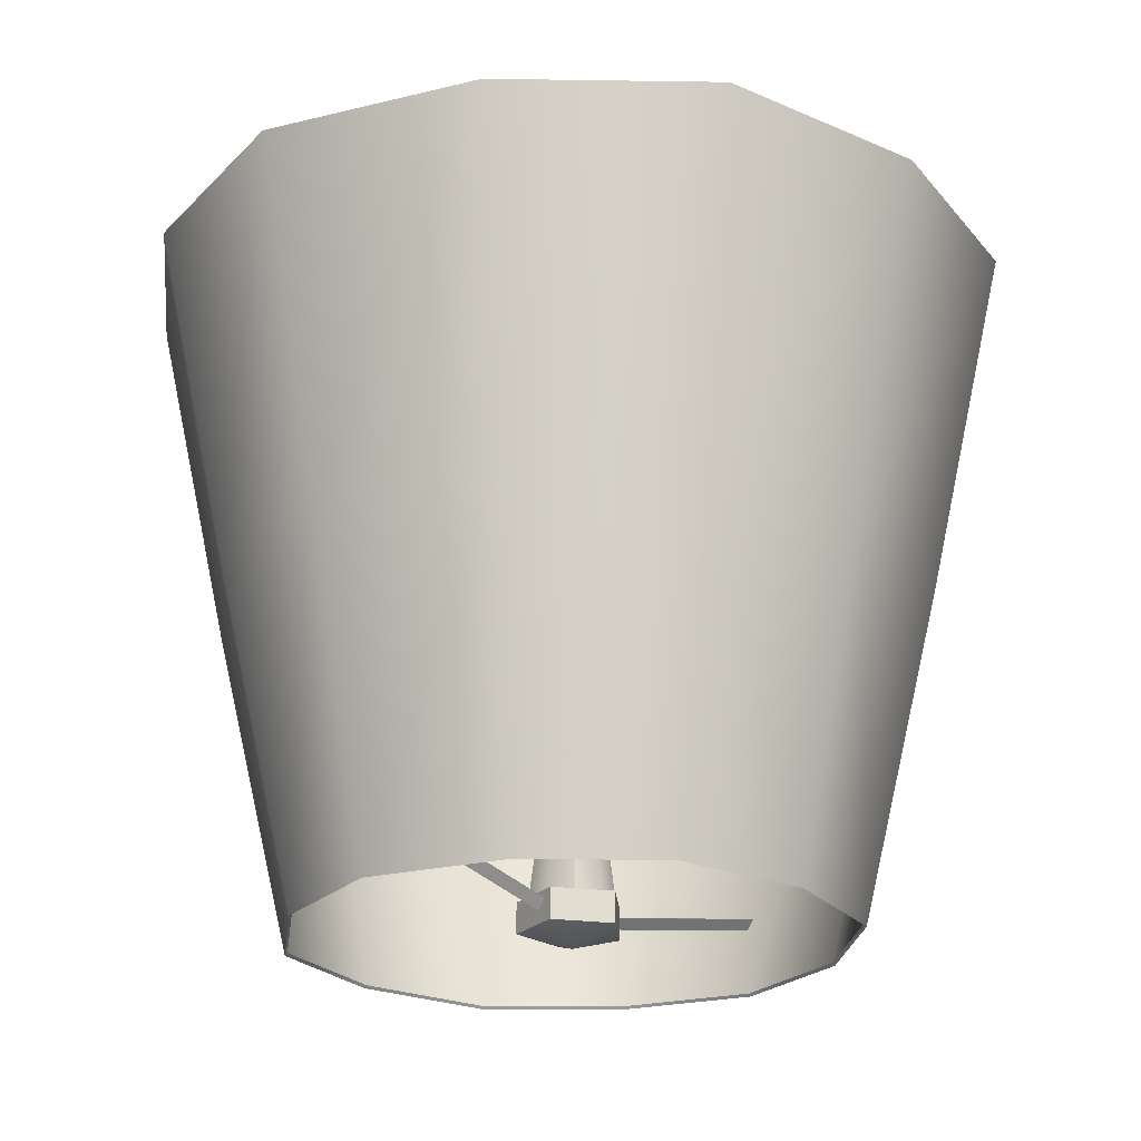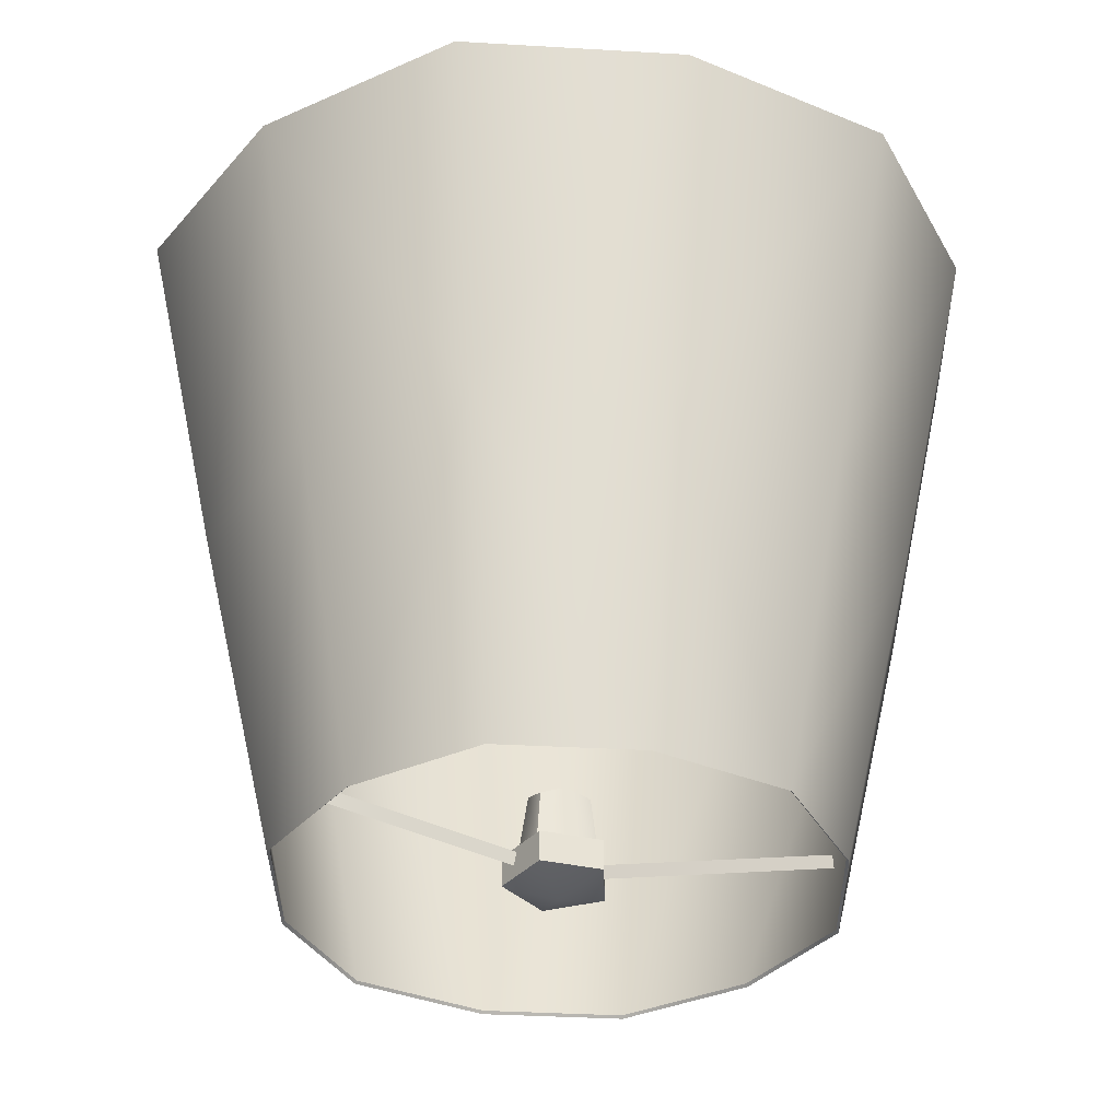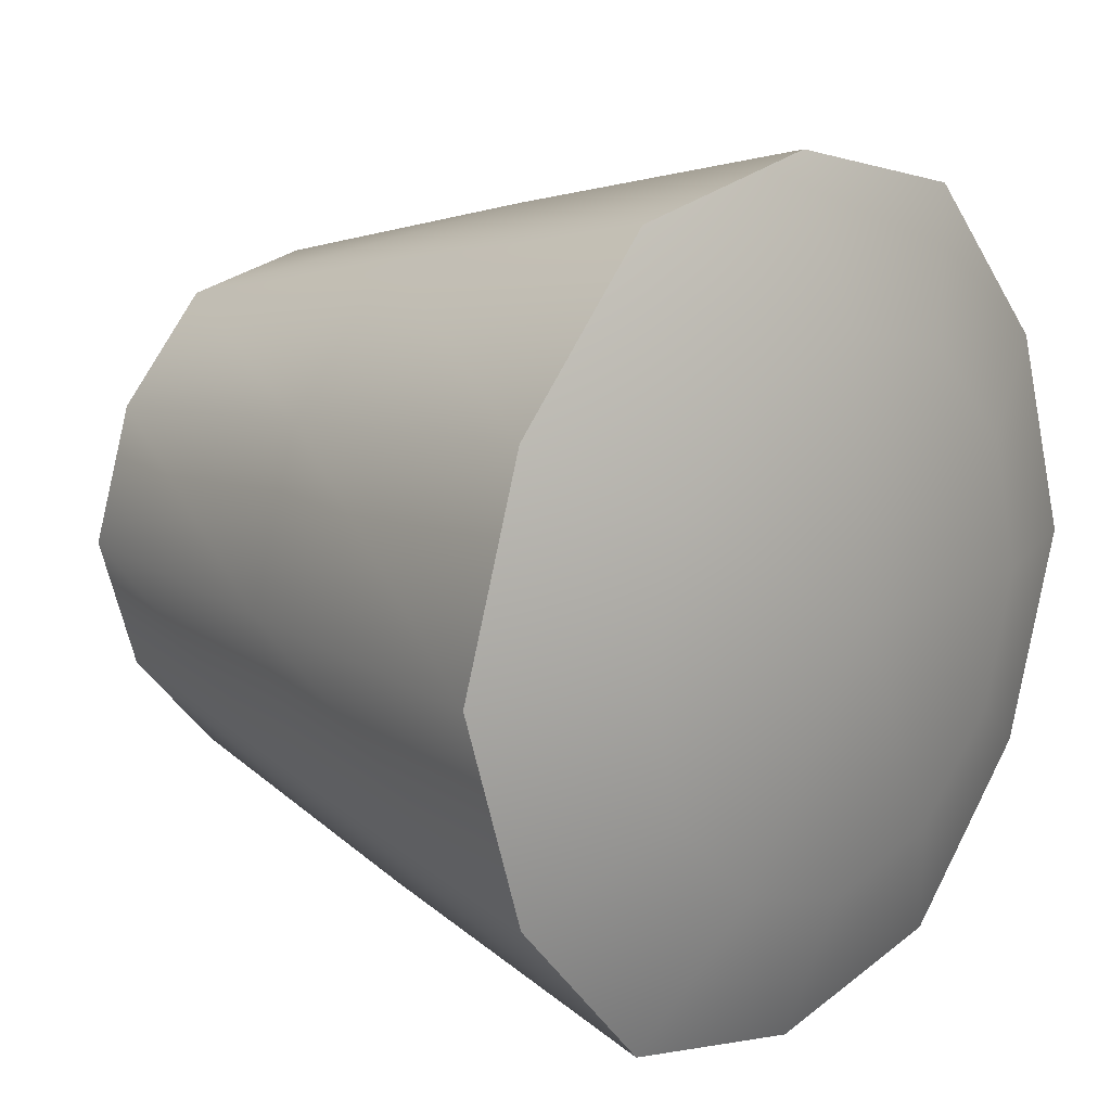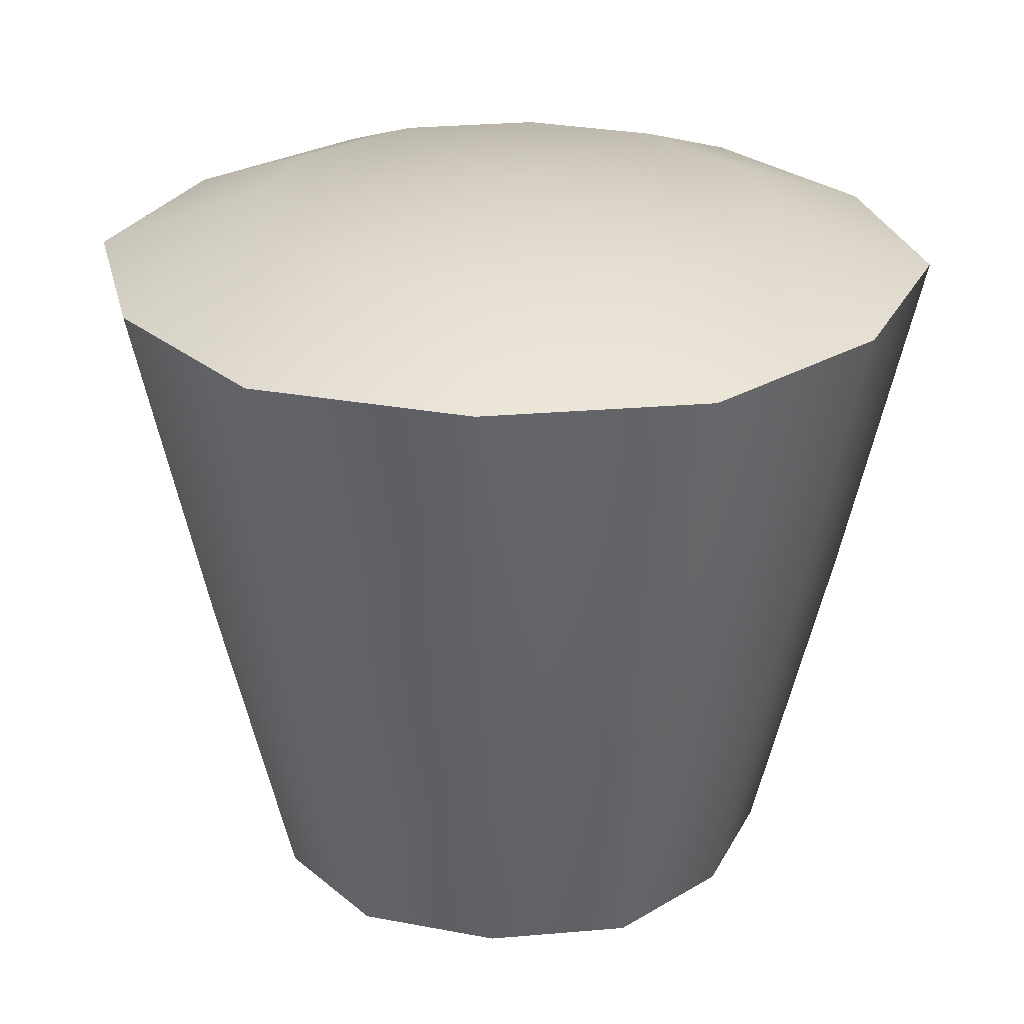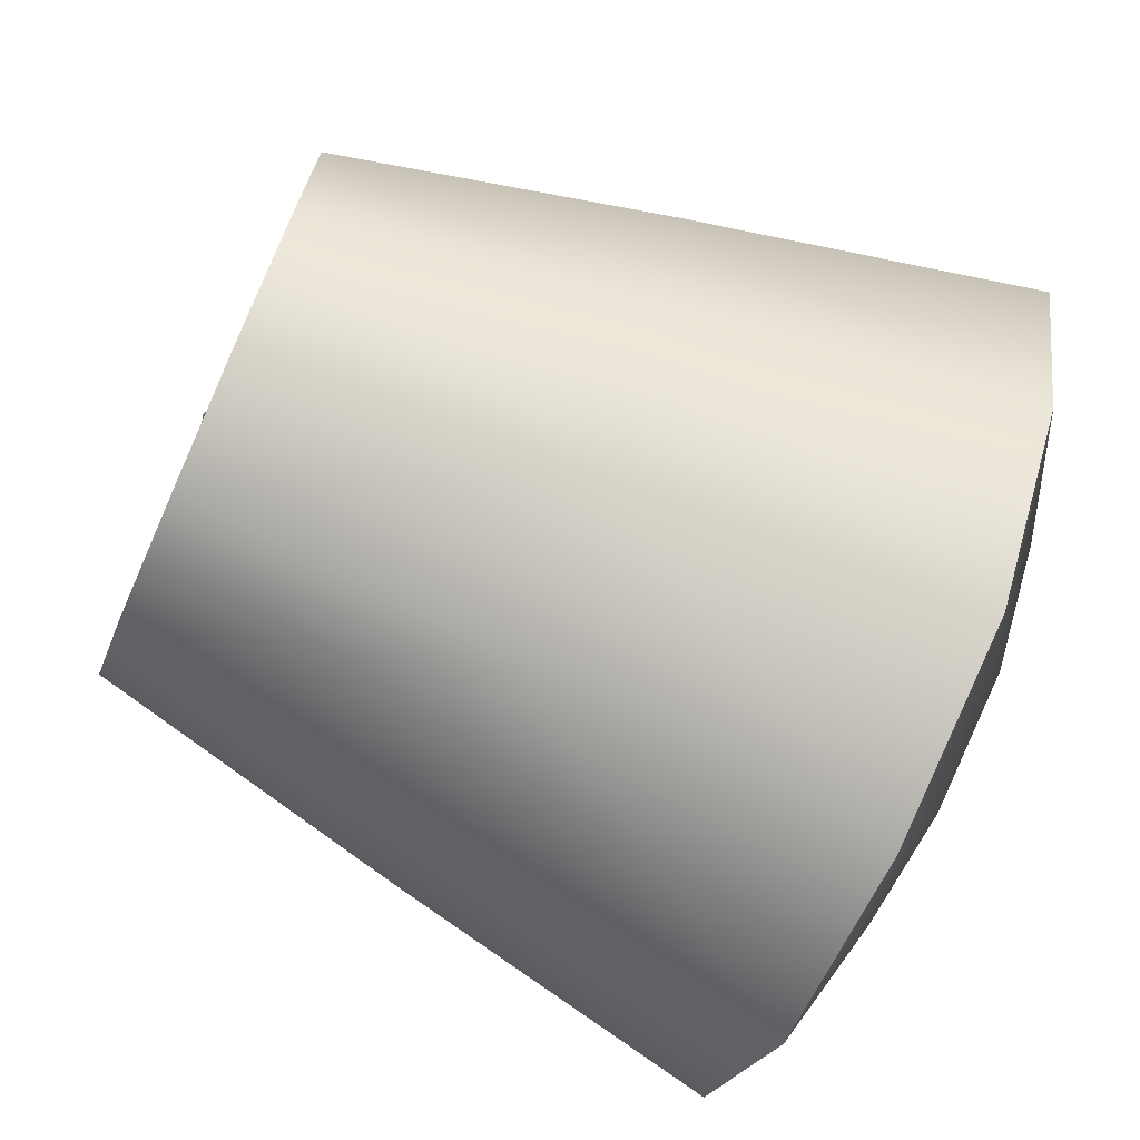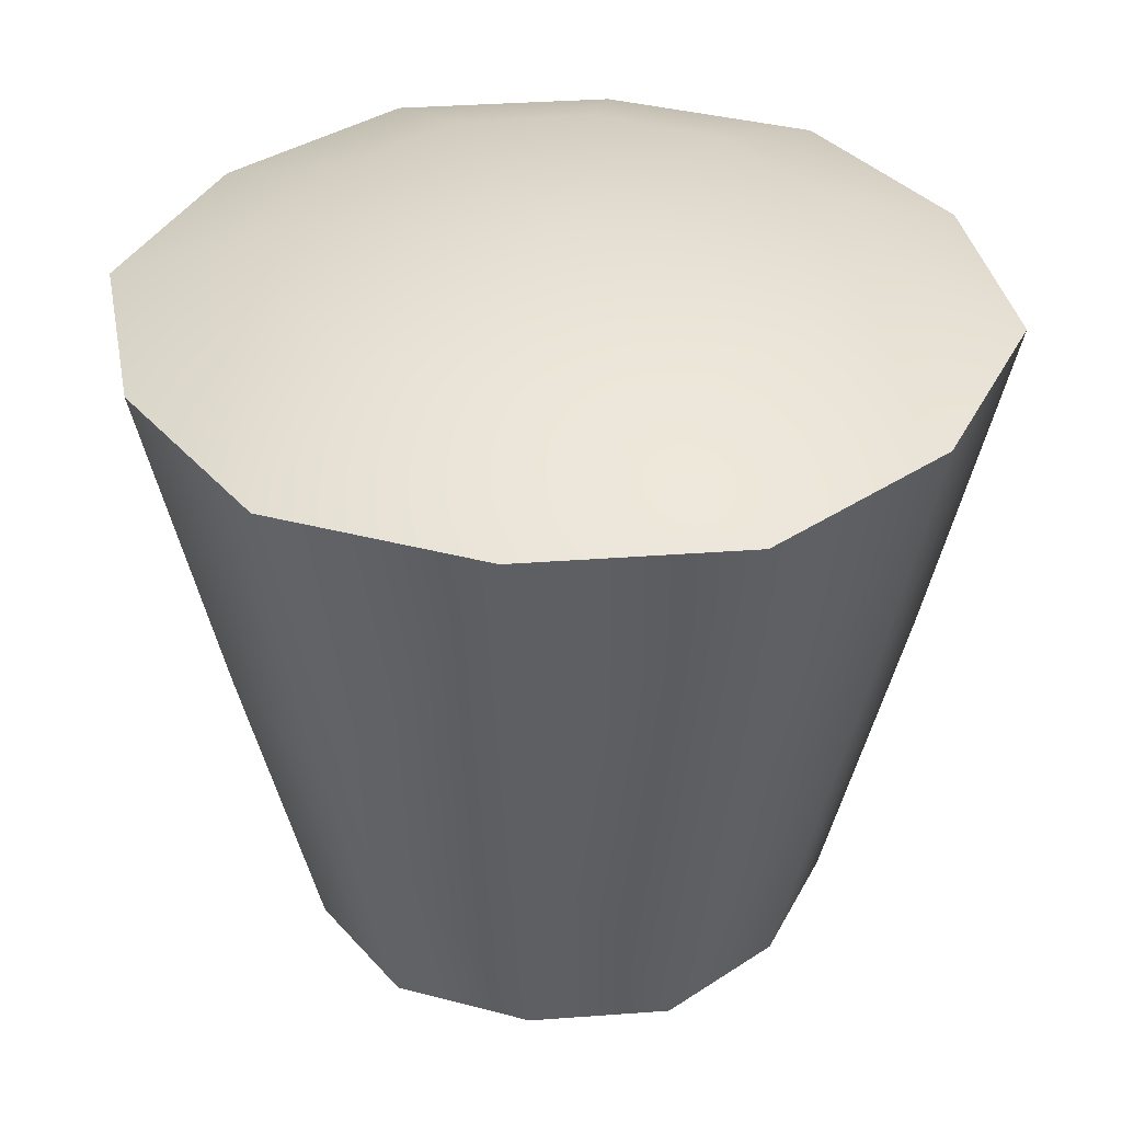
<metadata>
{"format":"obj","ext":"obj","renderer":"f3d","projection":"perspective","resolution":1024,"background":"white","views":[{"elev":-22.7,"azim":130.8,"up":"+Y"},{"elev":-34.7,"azim":-16.8,"up":"+Y"},{"elev":14.0,"azim":133.0,"up":"+Z"},{"elev":26.1,"azim":64.5,"up":"+Y"},{"elev":-73.2,"azim":66.0,"up":"+Z"},{"elev":36.0,"azim":-173.2,"up":"+Y"}]}
</metadata>
<code>
o Mesh
v -2.301 -2.718 -0.1
v -2.296 -2.696 0.006994
v -2.317 -2.797 -0.02696
v -0.3433 -3.119 -0.1
v -0.3388 -3.097 0.006994
v -0.3596 -3.199 -0.02696
v 2.295 -2.718 -0.1
v 2.29 -2.696 0.006994
v 2.311 -2.797 -0.02696
v 0.3373 -3.119 -0.1
v 0.3328 -3.097 0.006994
v 0.3536 -3.199 -0.02696
v -0.01 -2.64 -0.05
v -0.2611 -3.056 -0.2911
v 0.2311 -3.056 -0.2911
v 0.2311 -3.056 0.2011
v -0.2611 -3.056 0.2011
v -0.2215 -2.617 -0.2515
v 0.1915 -2.617 -0.2515
v 0.1915 -2.617 0.1615
v -0.2215 -2.617 0.1615
v -0.01 -2.64 -0.05
v 1.15 -3.348 -2.032
v -1.15 -3.348 -2.032
v -2.3 -3.348 -0.04
v -1.15 -3.348 1.952
v 1.15 -3.348 1.952
v 2.3 -3.348 -0.04
v 6.94e-08 -3.348 2.201
v -6.94e-08 -3.348 -2.281
v -1.941 -3.348 1.08
v 1.941 -3.348 1.08
v 1.941 -3.348 -1.16
v -1.941 -3.348 -1.16
v 7.673e-09 -0.6027 -2.951
v -6.221e-08 -3.37 -2.303
v -1.16 -3.371 -2.049
v -1.492 -0.6032 -2.625
v 1.492 -0.6032 -2.625
v 1.16 -3.371 -2.049
v -7.673e-09 -0.6027 2.871
v 6.221e-08 -3.37 2.223
v 1.16 -3.371 1.969
v 1.492 -0.6032 2.545
v -1.492 -0.6032 2.545
v -1.16 -3.371 1.969
v -3.068 2.306 1.731
v -3.634 2.307 -0.04
v -2.985 -0.6032 -0.04
v -2.521 -0.6027 1.415
v -1.959 -3.37 1.091
v -2.32 -3.371 -0.04
v 3.068 2.306 1.731
v 1.817 2.307 3.107
v 2.521 -0.6027 1.415
v 2.985 -0.6032 -0.04
v 1.959 -3.37 1.091
v 2.32 -3.371 -0.04
v 3.068 2.306 -1.811
v 3.634 2.307 -0.04
v 2.521 -0.6027 -1.495
v 1.959 -3.37 -1.171
v -3.068 2.306 -1.811
v -1.817 2.307 -3.187
v -2.521 -0.6027 -1.495
v -1.959 -3.37 -1.171
v -6.71e-08 2.306 3.503
v -1.817 2.307 3.107
v 6.71e-08 2.306 -3.583
v 1.817 2.307 -3.187
v -0.015 -2.558 -0.2911
v -0.015 -2.558 0.2011
v -0.015 -3.064 -0.3684
v -0.015 -3.064 0.2784
v 0.2311 -2.558 -0.045
v 0.3084 -3.064 -0.045
v -0.2611 -2.558 -0.045
v -0.3384 -3.064 -0.045
v -0.015 -2.445 -0.045
v -0.01 -3.431 -0.05
v -0.01 -3.302 -0.4917
v -0.4301 -3.302 -0.1865
v -0.2696 -3.302 0.3073
v 0.2496 -3.302 0.3073
v 0.4101 -3.302 -0.1865
v -0.01 -3.044 -0.4917
v -0.4301 -3.044 -0.1865
v -0.2696 -3.044 0.3073
v 0.2496 -3.044 0.3073
v 0.4101 -3.044 -0.1865
v -0.01 -2.64 -0.05
v -0.01 -2.64 -0.05
v 0 2.879 -0.04
v 2.251 2.808 -0.04
v 1.948 2.799 -1.165
v 1.126 2.808 -1.99
v 4.26e-08 2.799 -2.289
v -1.126 2.808 -1.99
v -1.948 2.799 -1.165
v -2.251 2.808 -0.04
v -1.948 2.799 1.085
v -1.126 2.808 1.91
v -4.26e-08 2.799 2.209
v 1.126 2.808 1.91
v 1.948 2.799 1.085
v 0 2.99 -0.04
v -3.553 2.158 -0.04
v -2.998 2.158 -1.771
v -1.777 2.158 -3.117
v 6.706e-08 2.158 -3.502
v 1.777 2.158 -3.117
v 2.998 2.158 -1.771
v 3.553 2.158 -0.04
v 2.998 2.158 1.691
v 1.777 2.158 3.037
v -6.706e-08 2.158 3.422
v -1.777 2.158 3.037
v -2.998 2.158 1.691
g Default
f 37 36 30 24
f 35 36 37 38
f 36 40 23 30
f 39 40 36 35
f 43 42 29 27
f 41 42 43 44
f 42 46 26 29
f 45 46 42 41
f 47 48 49 50
f 46 51 31 26
f 45 50 51 46
f 51 52 25 31
f 50 49 52 51
f 53 54 44 55
f 58 57 32 28
f 56 55 57 58
f 57 43 27 32
f 55 44 43 57
f 59 60 56 61
f 40 62 33 23
f 39 61 62 40
f 62 58 28 33
f 61 56 58 62
f 63 64 38 65
f 52 66 34 25
f 49 65 66 52
f 66 37 24 34
f 65 38 37 66
f 60 53 55 56
f 54 67 41 44
f 67 68 45 41
f 47 50 45 68
f 48 63 65 49
f 64 69 35 38
f 69 70 39 35
f 70 59 61 39
f 6 5 2 3
f 2 5 4 1
f 4 6 3 1
f 9 8 11 12
f 8 7 10 11
f 10 7 9 12
f 15 73 71 19
f 17 74 72 21
f 14 18 71 73
f 16 20 72 74
f 71 79 75 19
f 72 20 75 79
f 16 76 75 20
f 71 18 77 79
f 14 78 77 18
f 15 19 75 76
f 17 21 77 78
f 72 79 77 21
f 81 80 82
f 82 80 83
f 83 80 84
f 84 80 85
f 85 80 81
f 86 81 82 87
f 87 82 83 88
f 88 83 84 89
f 89 84 85 90
f 90 85 81 86
f 59 95 94 60
f 53 105 104 54
f 63 99 98 64
f 96 95 59 70
f 104 103 67 54
f 98 97 69 64
f 69 97 96 70
f 67 103 102 68
f 47 101 100 48
f 102 101 47 68
f 94 105 53 60
f 100 99 63 48
f 104 105 106
f 105 94 106
f 94 95 106
f 95 96 106
f 96 97 106
f 97 98 106
f 98 99 106
f 99 100 106
f 100 101 106
f 101 102 106
f 102 103 106
f 103 104 106
f 108 107 25 34
f 107 108 93
f 109 108 34 24
f 109 93 108
f 109 24 30 110
f 109 110 93
f 111 110 30 23
f 111 93 110
f 112 111 23 33
f 111 112 93
f 113 112 33 28
f 113 93 112
f 113 28 32 114
f 113 114 93
f 115 114 32 27
f 115 93 114
f 116 115 27 29
f 115 116 93
f 116 29 26 117
f 117 93 116
f 107 118 31 25
f 107 93 118
f 117 26 31 118
f 117 118 93

</code>
